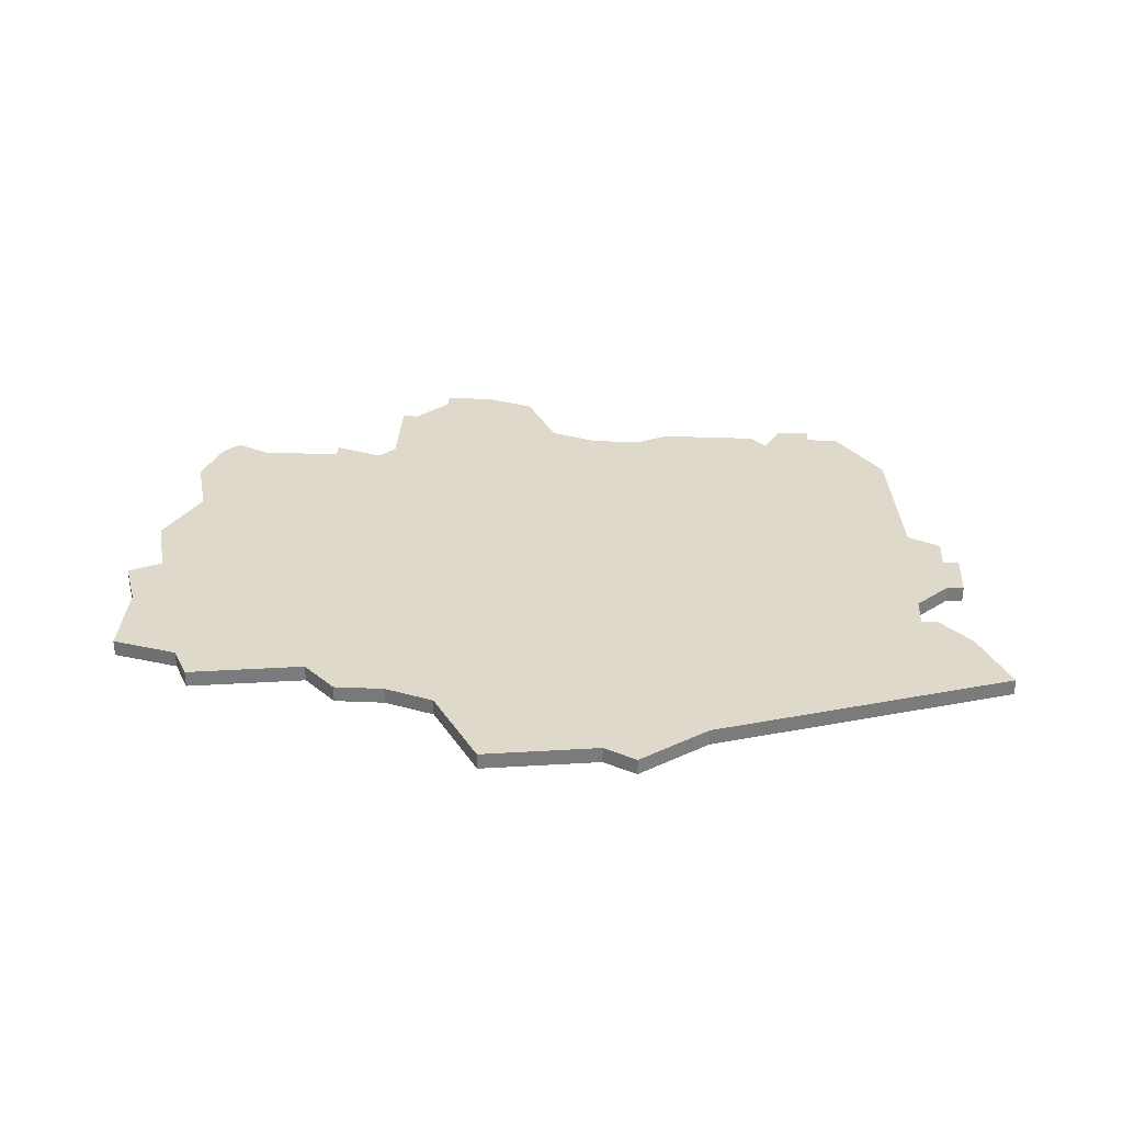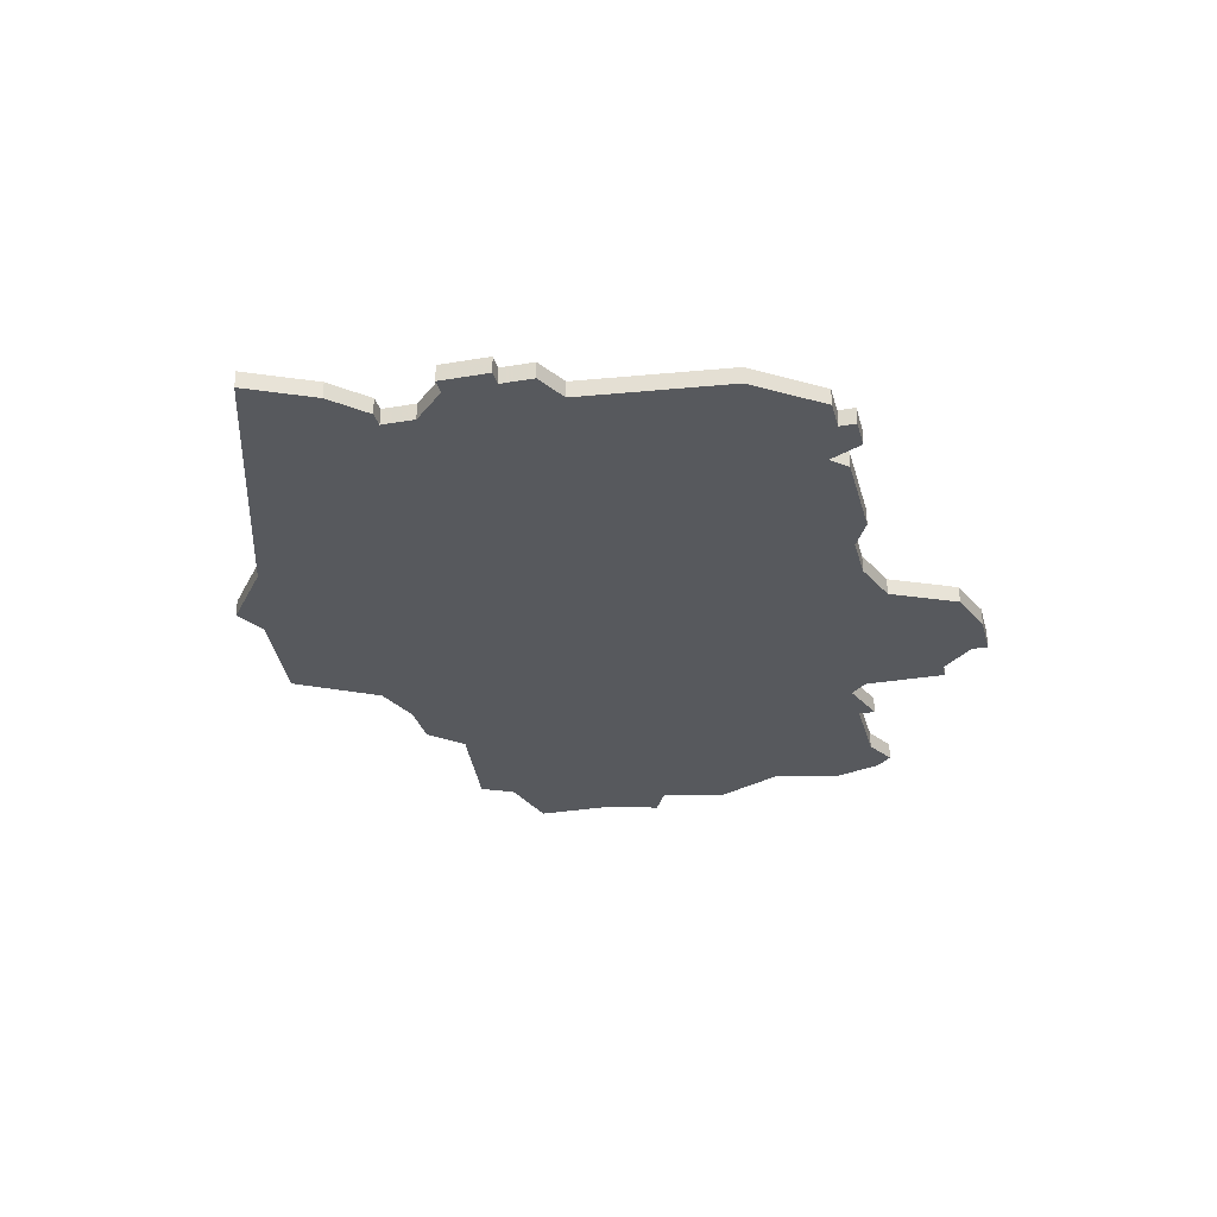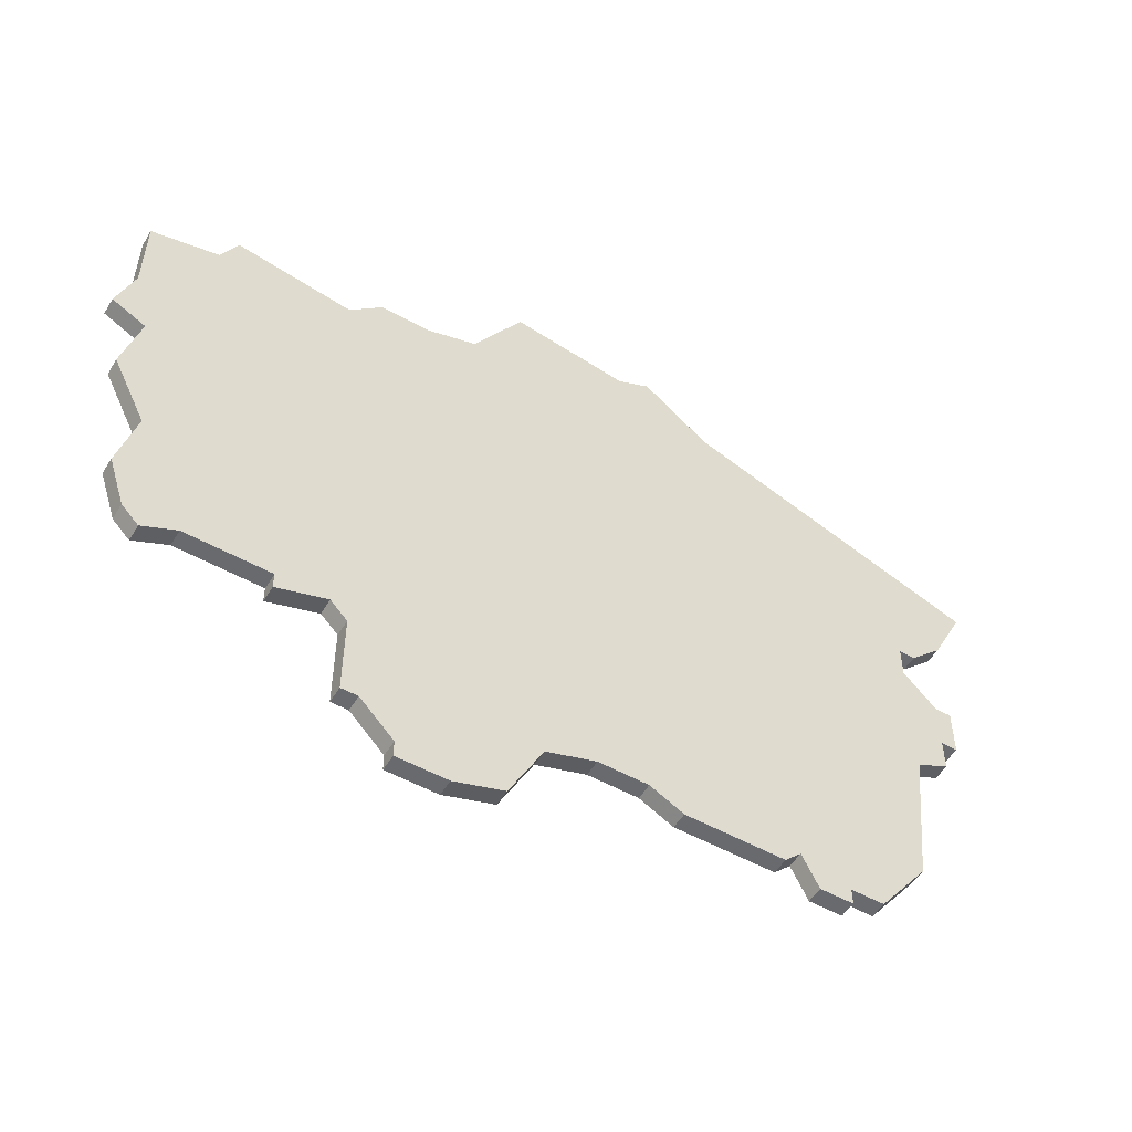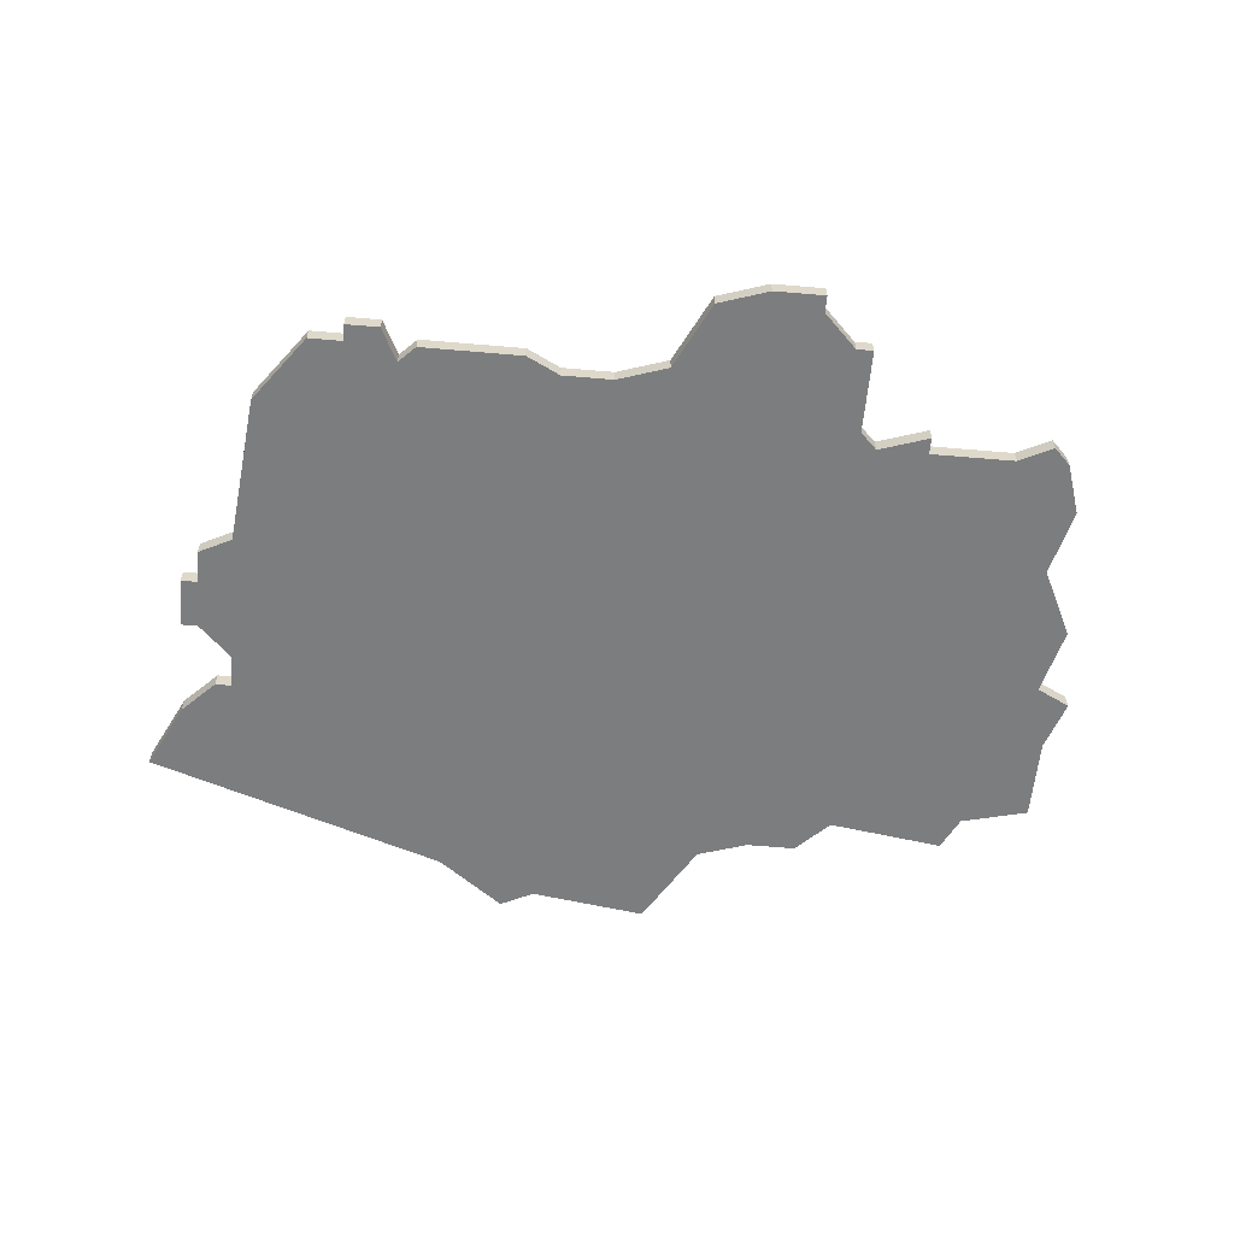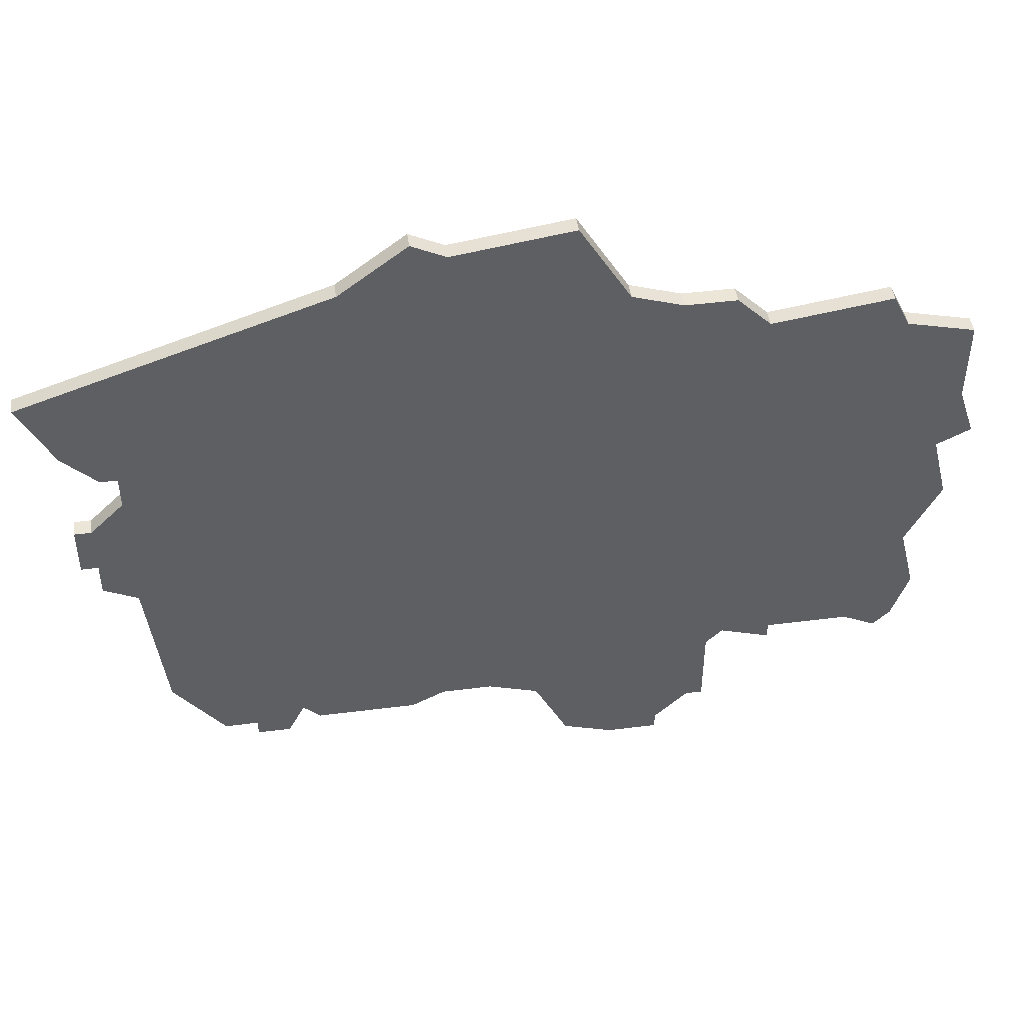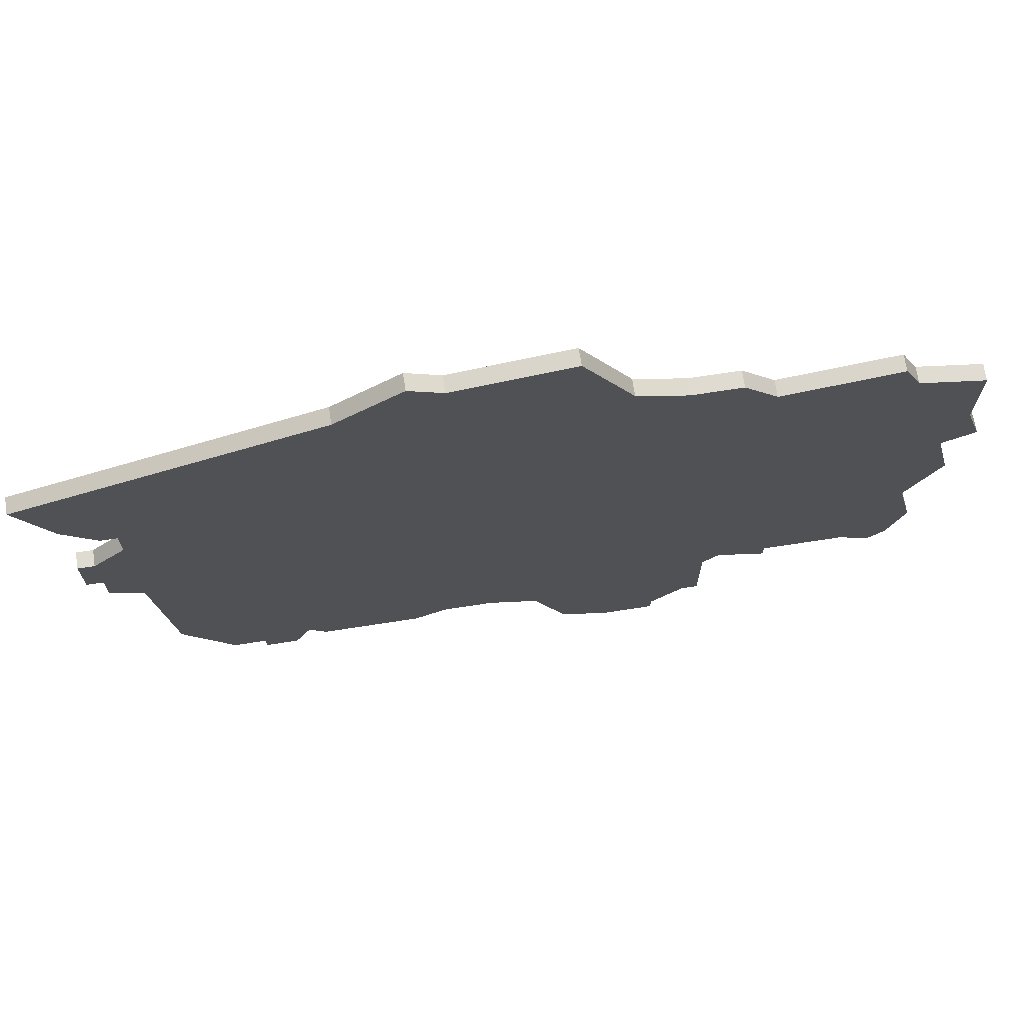
<metadata>
{"format":"obj","ext":"obj","renderer":"f3d","projection":"perspective","resolution":1024,"background":"white","views":[{"elev":31.8,"azim":-176.7,"up":"+Z"},{"elev":-29.5,"azim":-75.7,"up":"+Z"},{"elev":-53.1,"azim":149.1,"up":"+Y"},{"elev":-59.0,"azim":-5.1,"up":"+Z"},{"elev":46.4,"azim":-8.3,"up":"+Y"},{"elev":70.0,"azim":-8.8,"up":"+Y"}]}
</metadata>
<code>
v 4451 -793 0
v 4451 -793 1
v 4451 -796 0
v 4451 -796 1
v 4451 -798 0
v 4451 -798 1
v 4459 -812 0
v 4459 -812 1
v 4459 -813 0
v 4459 -813 1
v 4492 -808 0
v 4492 -808 1
v 4492 -809 0
v 4492 -809 1
v 4500 -808 0
v 4500 -808 1
v 4500 -801 0
v 4500 -801 1
v 4450 -793 0
v 4450 -793 1
v 4450 -787 0
v 4450 -787 1
v 4450 -796 0
v 4450 -796 1
v 4466 -777 0
v 4466 -777 1
v 4499 -809 0
v 4499 -809 1
v 4474 -811 0
v 4474 -811 1
v 4482 -779 0
v 4482 -779 1
v 4482 -817 0
v 4482 -817 1
v 4457 -812 0
v 4457 -812 1
v 4490 -782 0
v 4490 -782 1
v 4498 -783 0
v 4498 -783 1
v 4448 -783 0
v 4448 -783 1
v 4489 -808 0
v 4489 -808 1
v 4497 -781 0
v 4497 -781 1
v 4497 -808 0
v 4497 -808 1
v 4472 -775 0
v 4472 -775 1
v 4488 -780 0
v 4488 -780 1
v 4488 -814 0
v 4488 -814 1
v 4488 -809 0
v 4488 -809 1
v 4463 -812 0
v 4463 -812 1
v 4471 -811 0
v 4471 -811 1
v 4479 -774 0
v 4479 -774 1
v 4479 -816 0
v 4479 -816 1
v 4454 -808 0
v 4454 -808 1
v 4487 -814 0
v 4487 -814 1
v 4462 -811 0
v 4462 -811 1
v 4470 -774 0
v 4470 -774 1
v 4503 -792 0
v 4503 -792 1
v 4453 -789 0
v 4453 -789 1
v 4453 -799 0
v 4453 -799 1
v 4453 -791 0
v 4453 -791 1
v 4461 -813 0
v 4461 -813 1
v 4469 -812 0
v 4469 -812 1
v 4502 -797 0
v 4502 -797 1
v 4502 -789 0
v 4502 -789 1
v 4502 -784 0
v 4502 -784 1
v 4477 -812 0
v 4477 -812 1
v 4452 -789 0
v 4452 -789 1
v 4485 -780 0
v 4485 -780 1
v 4485 -816 0
v 4485 -816 1
v 4485 -817 0
v 4485 -817 1
v 4501 -793 0
v 4501 -793 1
v 4501 -805 0
v 4501 -805 1
f 81 9 7
f 65 77 69
f 35 65 7
f 65 69 7
f 69 81 7
f 69 83 57
f 77 59 69
f 59 83 69
f 59 25 31
f 79 59 77
f 55 91 29
f 31 29 59
f 3 77 5
f 19 3 23
f 75 21 41
f 1 3 19
f 79 3 1
f 75 41 25
f 25 79 75
f 25 71 49
f 79 25 59
f 77 3 79
f 93 21 75
f 25 49 31
f 33 63 91
f 97 99 33
f 91 67 97
f 55 53 67
f 67 91 55
f 55 29 43
f 13 43 11
f 47 11 17
f 47 103 15
f 15 27 47
f 17 11 43
f 47 17 103
f 43 29 95
f 37 95 51
f 43 95 37
f 39 37 45
f 31 49 61
f 95 29 31
f 101 85 17
f 37 39 101
f 89 87 39
f 87 101 39
f 87 73 101
f 101 43 37
f 17 43 101
f 33 91 97
f 8 10 82
f 70 78 66
f 8 66 36
f 8 70 66
f 8 82 70
f 58 84 70
f 70 60 78
f 70 84 60
f 32 26 60
f 78 60 80
f 30 92 56
f 60 30 32
f 6 78 4
f 24 4 20
f 42 22 76
f 20 4 2
f 2 4 80
f 26 42 76
f 76 80 26
f 50 72 26
f 60 26 80
f 80 4 78
f 76 22 94
f 32 50 26
f 92 64 34
f 34 100 98
f 98 68 92
f 68 54 56
f 56 92 68
f 44 30 56
f 12 44 14
f 18 12 48
f 16 104 48
f 48 28 16
f 44 12 18
f 104 18 48
f 96 30 44
f 52 96 38
f 38 96 44
f 46 38 40
f 62 50 32
f 32 30 96
f 18 86 102
f 102 40 38
f 40 88 90
f 40 102 88
f 102 74 88
f 38 44 102
f 102 44 18
f 98 92 34
f 50 62 49
f 49 62 61
f 72 50 71
f 71 50 49
f 26 72 25
f 25 72 71
f 42 26 41
f 41 26 25
f 22 42 21
f 21 42 41
f 94 22 93
f 93 22 21
f 76 94 75
f 75 94 93
f 80 76 79
f 79 76 75
f 2 80 1
f 1 80 79
f 20 2 19
f 19 2 1
f 24 20 23
f 23 20 19
f 4 24 3
f 3 24 23
f 6 4 5
f 5 4 3
f 78 6 77
f 77 6 5
f 66 78 65
f 65 78 77
f 36 66 35
f 35 66 65
f 8 36 7
f 7 36 35
f 10 8 9
f 9 8 7
f 82 10 81
f 81 10 9
f 70 82 69
f 69 82 81
f 58 70 57
f 57 70 69
f 84 58 83
f 83 58 57
f 60 84 59
f 59 84 83
f 30 60 29
f 29 60 59
f 92 30 91
f 91 30 29
f 64 92 63
f 63 92 91
f 34 64 33
f 33 64 63
f 100 34 99
f 99 34 33
f 98 100 97
f 97 100 99
f 68 98 67
f 67 98 97
f 54 68 53
f 53 68 67
f 56 54 55
f 55 54 53
f 44 56 43
f 43 56 55
f 14 44 13
f 13 44 43
f 12 14 11
f 11 14 13
f 48 12 47
f 47 12 11
f 28 48 27
f 27 48 47
f 16 28 15
f 15 28 27
f 104 16 103
f 103 16 15
f 18 104 17
f 17 104 103
f 86 18 85
f 85 18 17
f 102 86 101
f 101 86 85
f 74 102 73
f 73 102 101
f 88 74 87
f 87 74 73
f 90 88 89
f 89 88 87
f 40 90 39
f 39 90 89
f 46 40 45
f 45 40 39
f 38 46 37
f 37 46 45
f 52 38 51
f 51 38 37
f 96 52 95
f 95 52 51
f 62 32 61
f 61 32 31
f 32 96 31
f 31 96 95

</code>
